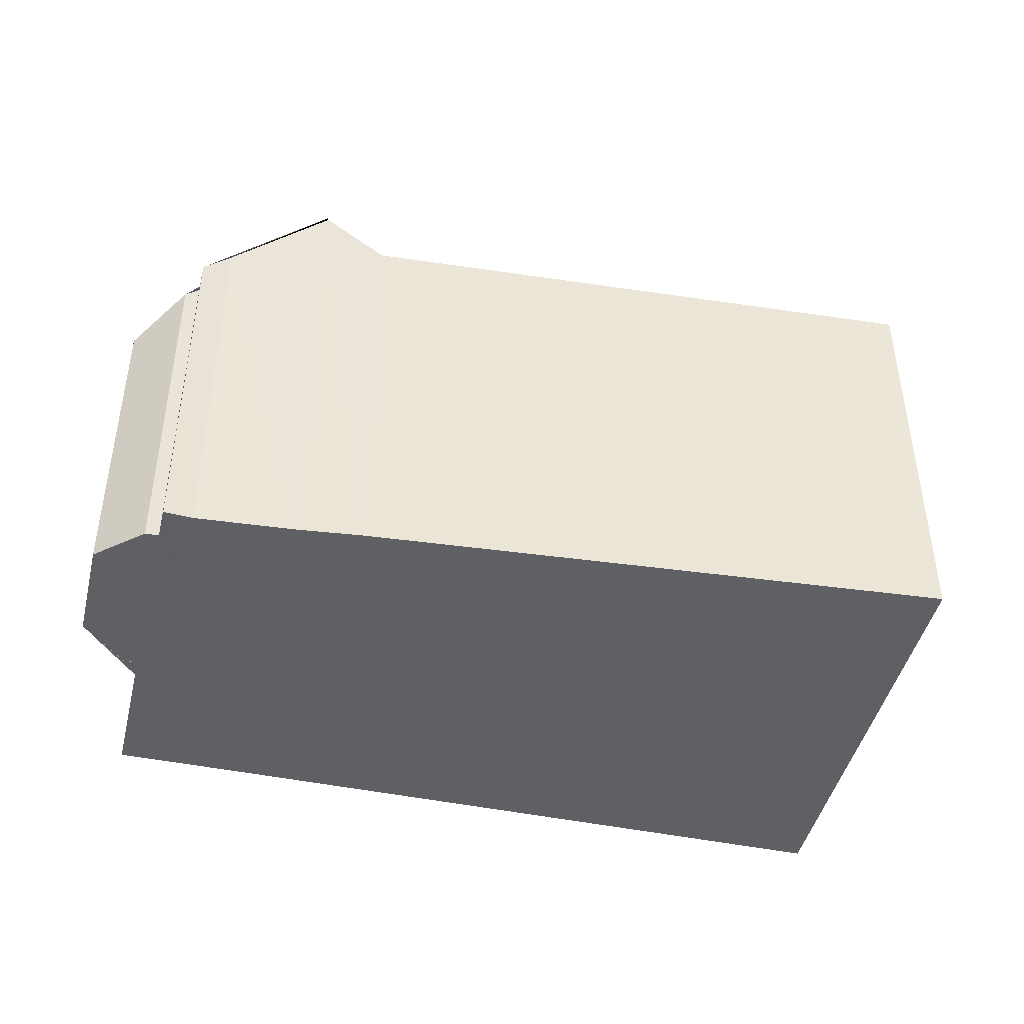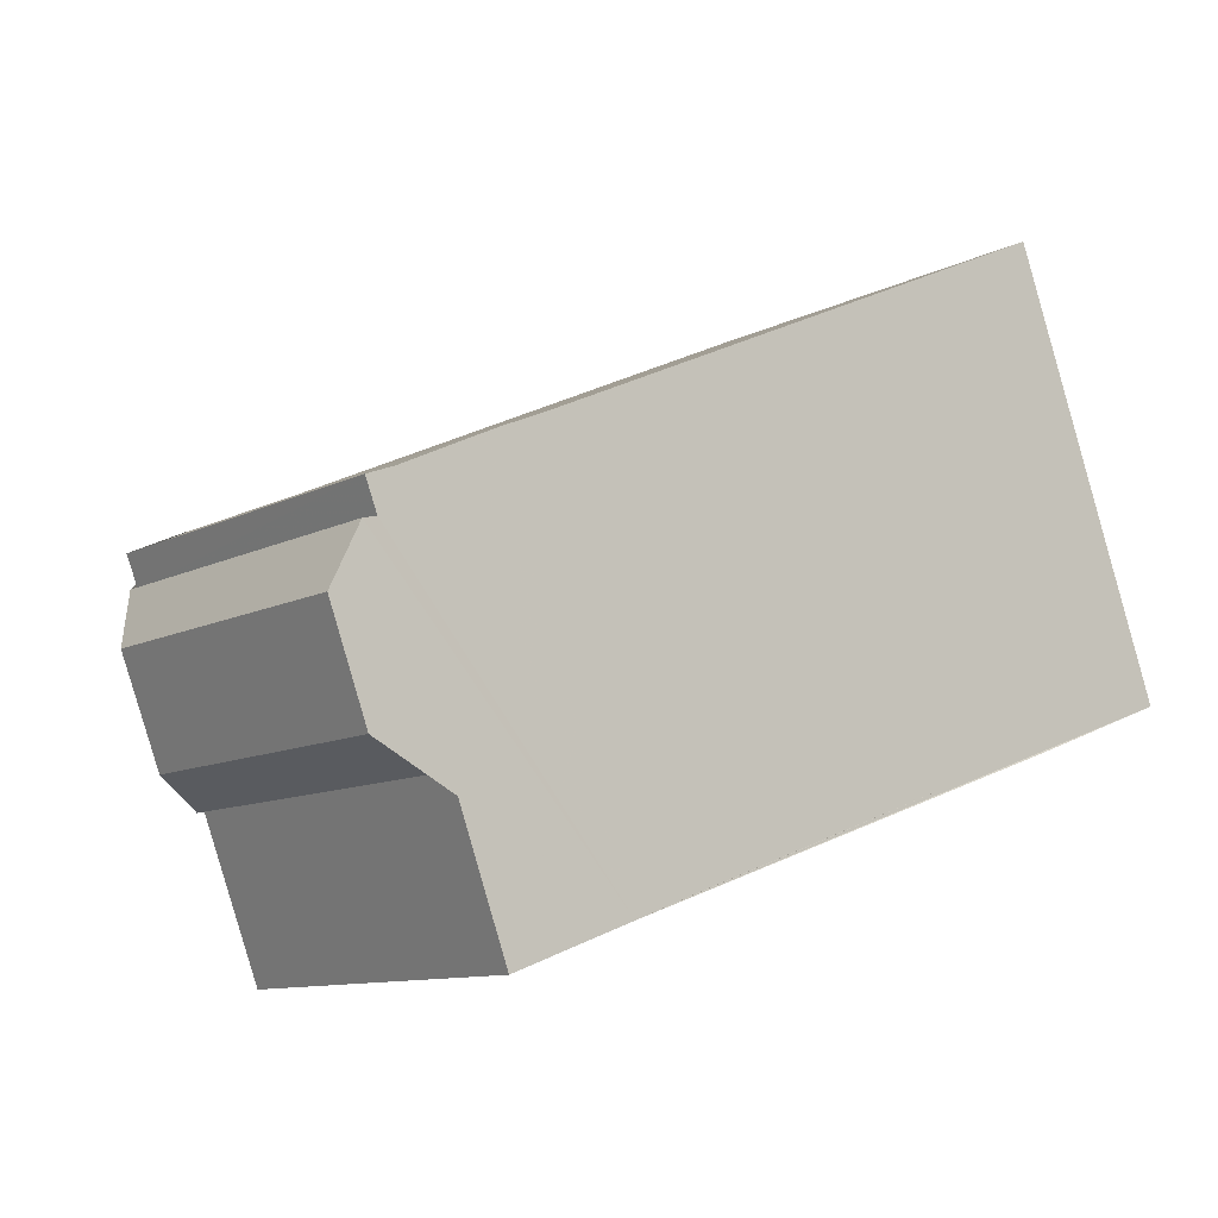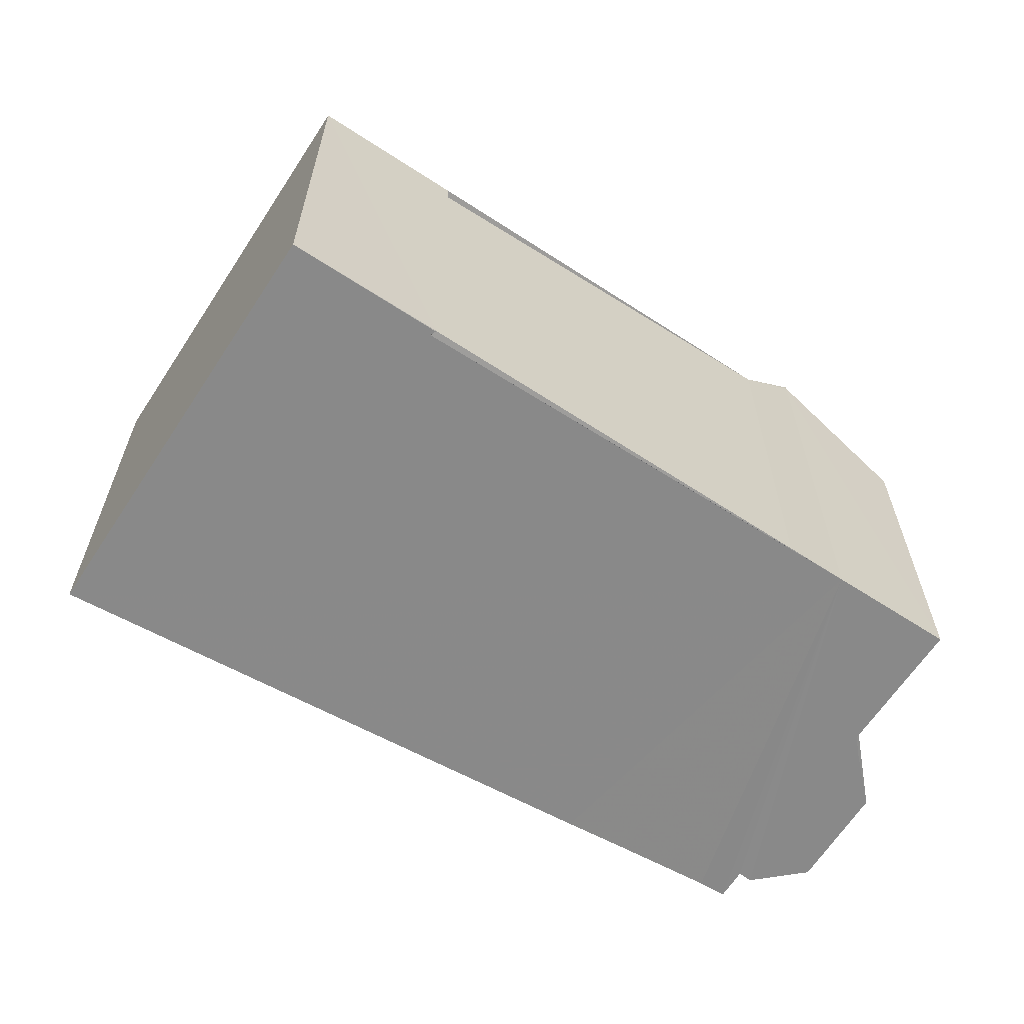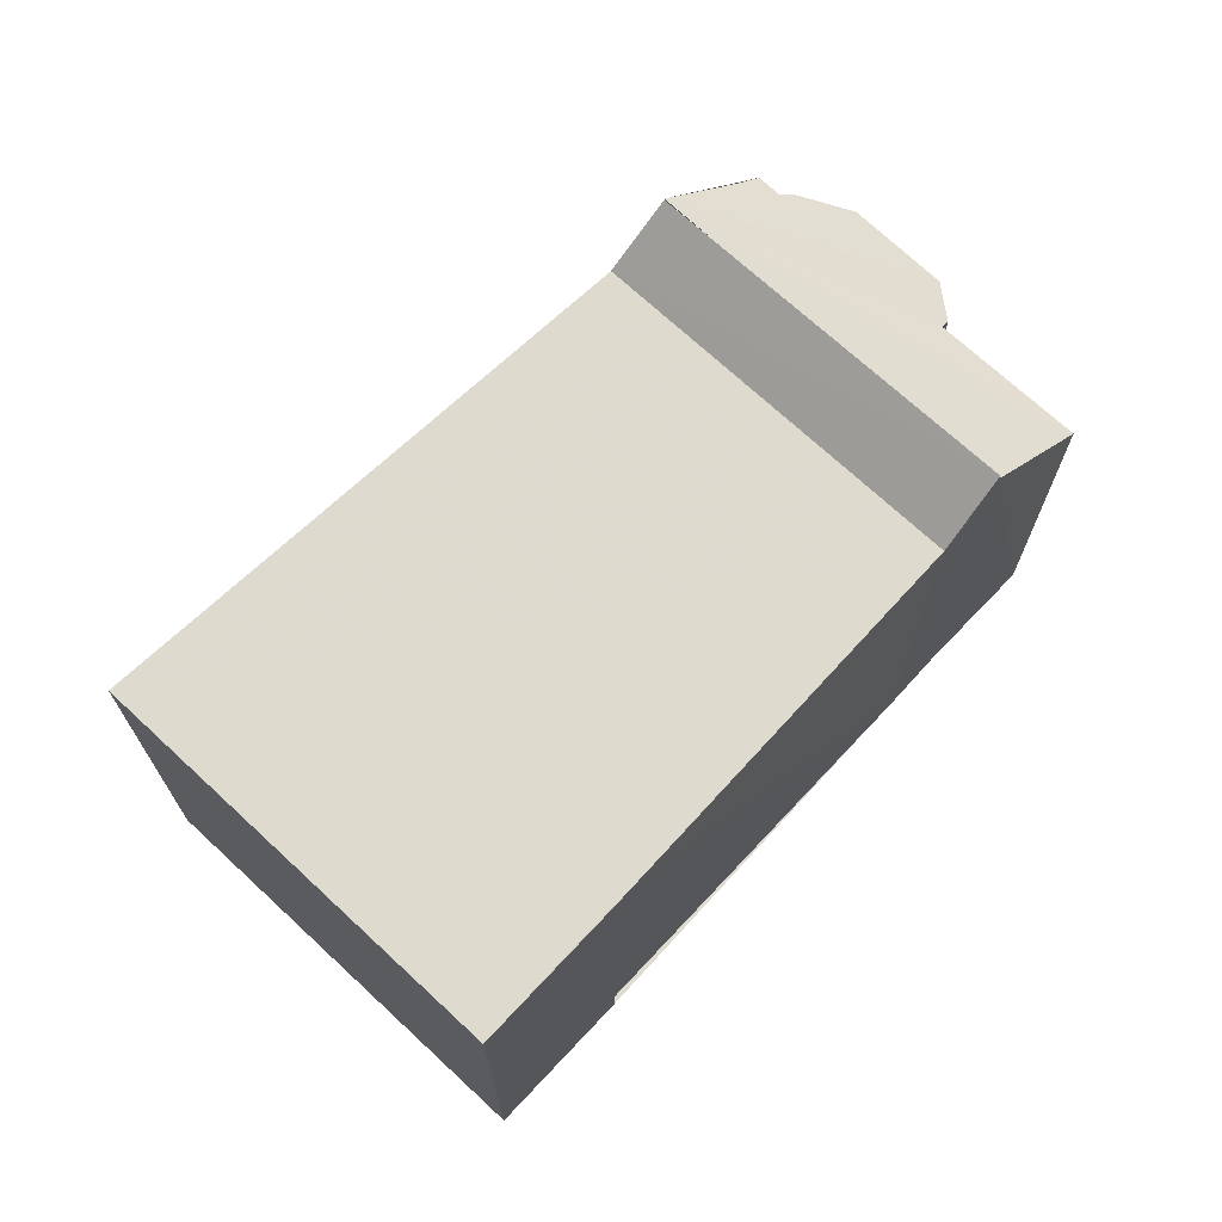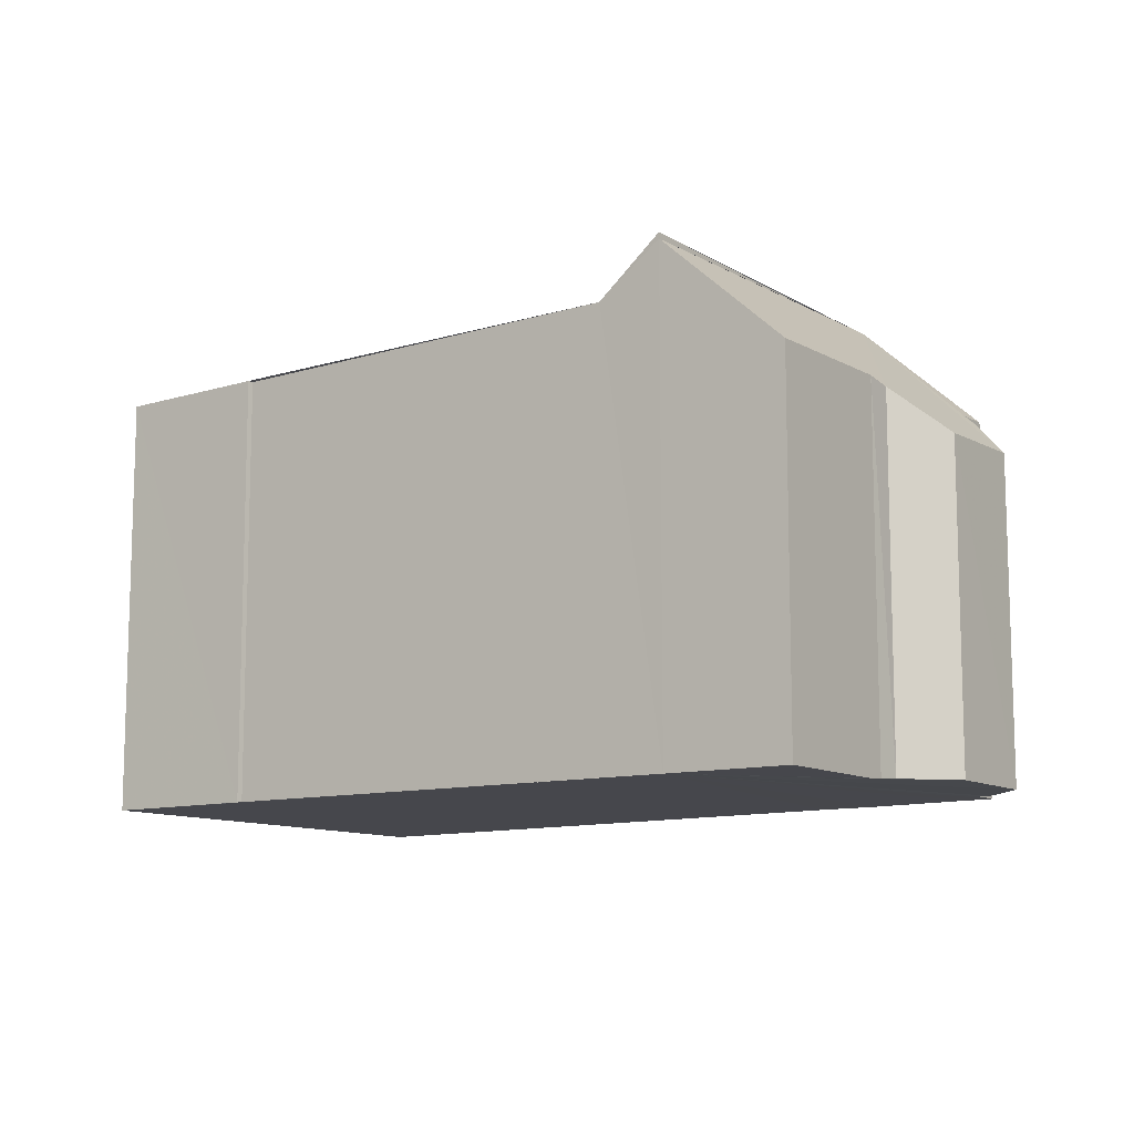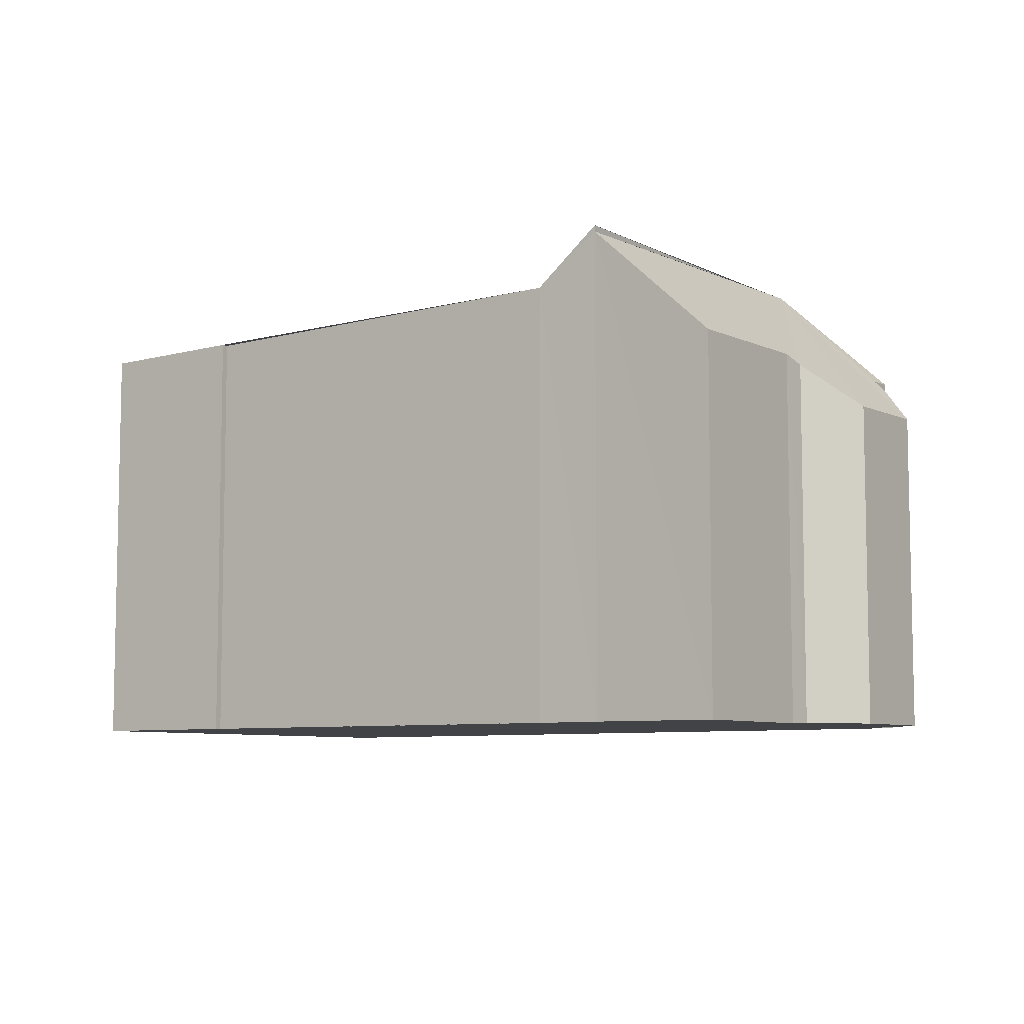
<metadata>
{"format":"obj","ext":"obj","renderer":"f3d","projection":"perspective","resolution":1024,"background":"white","views":[{"elev":-44.6,"azim":146.4,"up":"+Z"},{"elev":-10.2,"azim":142.2,"up":"+Y"},{"elev":-63.2,"azim":-53.3,"up":"+Z"},{"elev":70.2,"azim":-67.1,"up":"+Z"},{"elev":-10.9,"azim":14.8,"up":"+Z"},{"elev":-7.3,"azim":15.0,"up":"+Z"}]}
</metadata>
<code>
v 8.494e+04 4.466e+05 0.101
v 8.494e+04 4.466e+05 0.101
v 8.493e+04 4.466e+05 0.101
v 8.493e+04 4.466e+05 0.101
v 8.493e+04 4.466e+05 0.101
v 8.493e+04 4.466e+05 0.101
v 8.494e+04 4.466e+05 0.101
v 8.494e+04 4.466e+05 0.101
v 8.494e+04 4.466e+05 0.101
v 8.494e+04 4.466e+05 0.101
v 8.494e+04 4.466e+05 0.101
v 8.494e+04 4.466e+05 0.101
v 8.495e+04 4.466e+05 0.101
v 8.494e+04 4.466e+05 0.101
v 8.494e+04 4.466e+05 0.101
v 8.494e+04 4.466e+05 0.101
v 8.494e+04 4.466e+05 0.101
v 8.494e+04 4.466e+05 7.079
v 8.493e+04 4.466e+05 6.913
v 8.494e+04 4.466e+05 6.092
v 8.494e+04 4.466e+05 6.503
v 8.494e+04 4.466e+05 7.922
v 8.494e+04 4.466e+05 7.944
v 8.493e+04 4.466e+05 6.883
v 8.493e+04 4.466e+05 6.929
v 8.493e+04 4.466e+05 6.929
v 8.494e+04 4.466e+05 7.823
v 8.494e+04 4.466e+05 5.994
v 8.494e+04 4.466e+05 6.036
v 8.494e+04 4.466e+05 5.83
v 8.494e+04 4.466e+05 5.177
v 8.495e+04 4.466e+05 5.214
v 8.494e+04 4.466e+05 5.891
v 8.494e+04 4.466e+05 6.087
v 8.494e+04 4.466e+05 7.052
v 8.494e+04 4.466e+05 7.925
v 8.494e+04 4.466e+05 7.923
f 1 2 3 4 5 6 7 8 9 10 11 12 13 14 15 16 17
f 18 7 6 19
f 20 10 9 21
f 21 9 8 22 23
f 19 6 5 24
f 25 4 3 26
f 24 5 4 25
f 27 1 17 28
f 28 17 16 29
f 29 16 15 30
f 31 14 13 32
f 30 15 14 31
f 33 12 11 34
f 32 13 12 33
f 34 11 10 20
f 22 8 7 18
f 26 3 2 35
f 35 2 1 27 36
f 36 27 37
f 23 22 37
f 35 18 19 24 25 26
f 36 37 22 18 35
f 23 37 27 28 29 30 31 32 33 34 20 21

</code>
